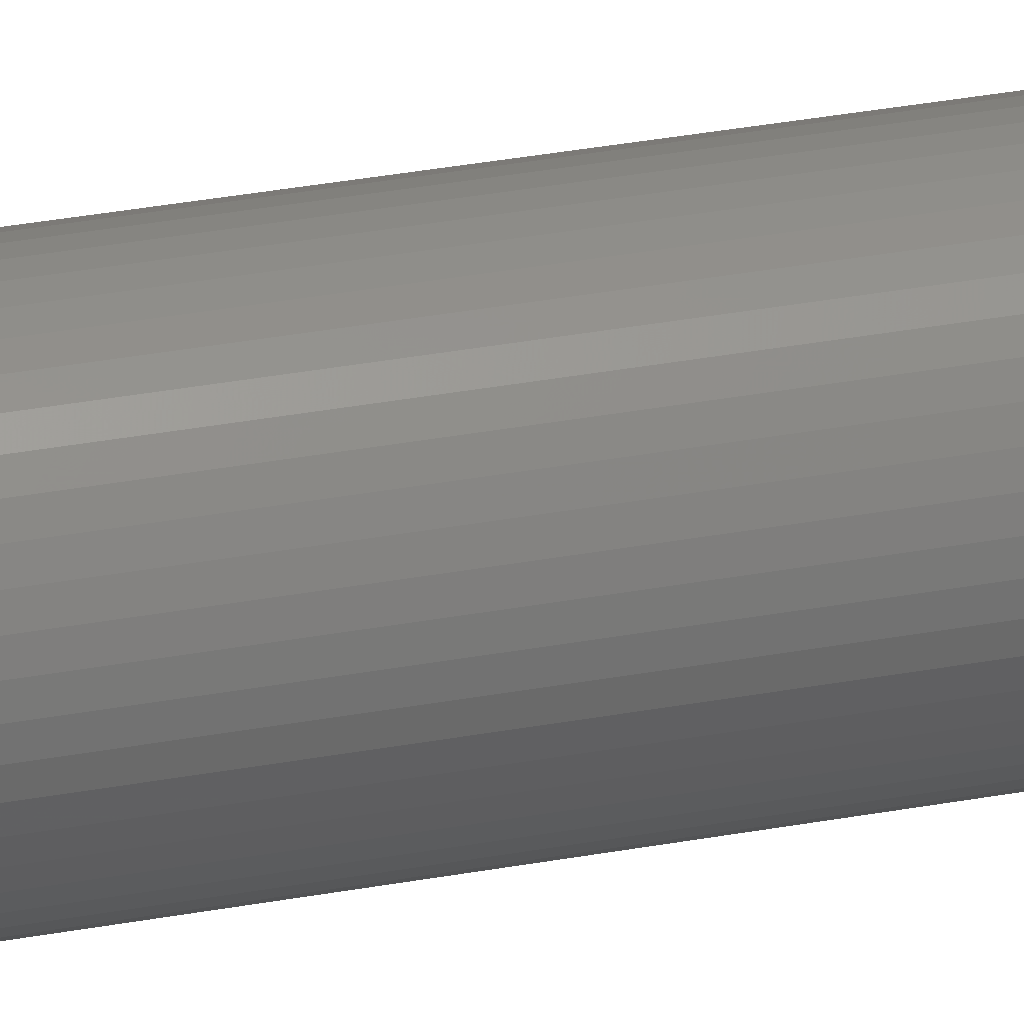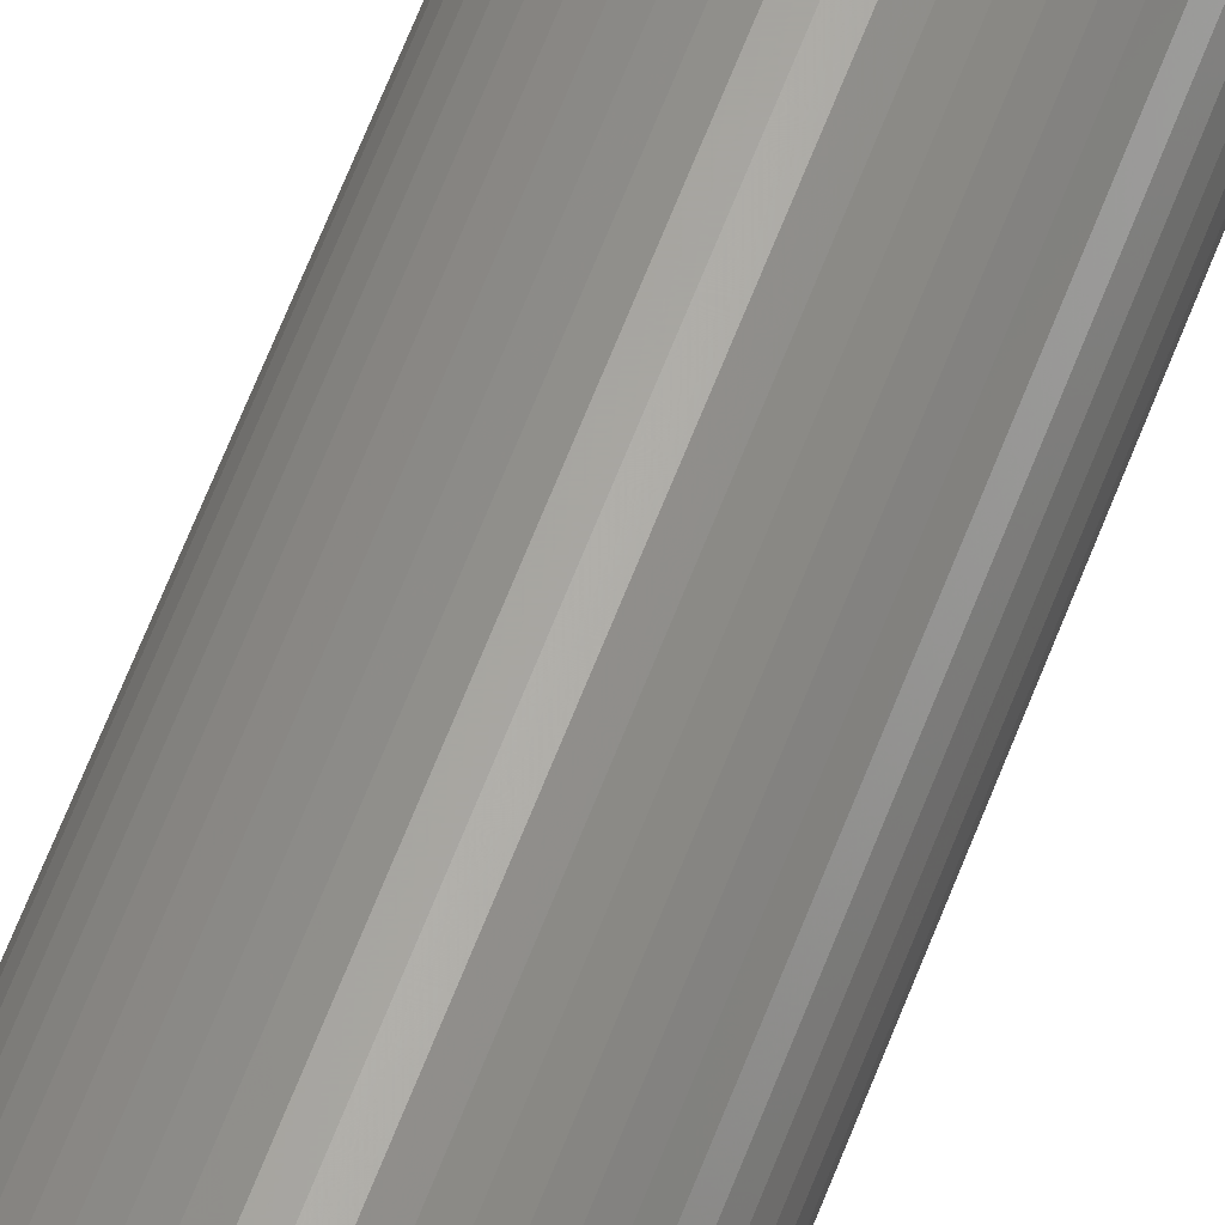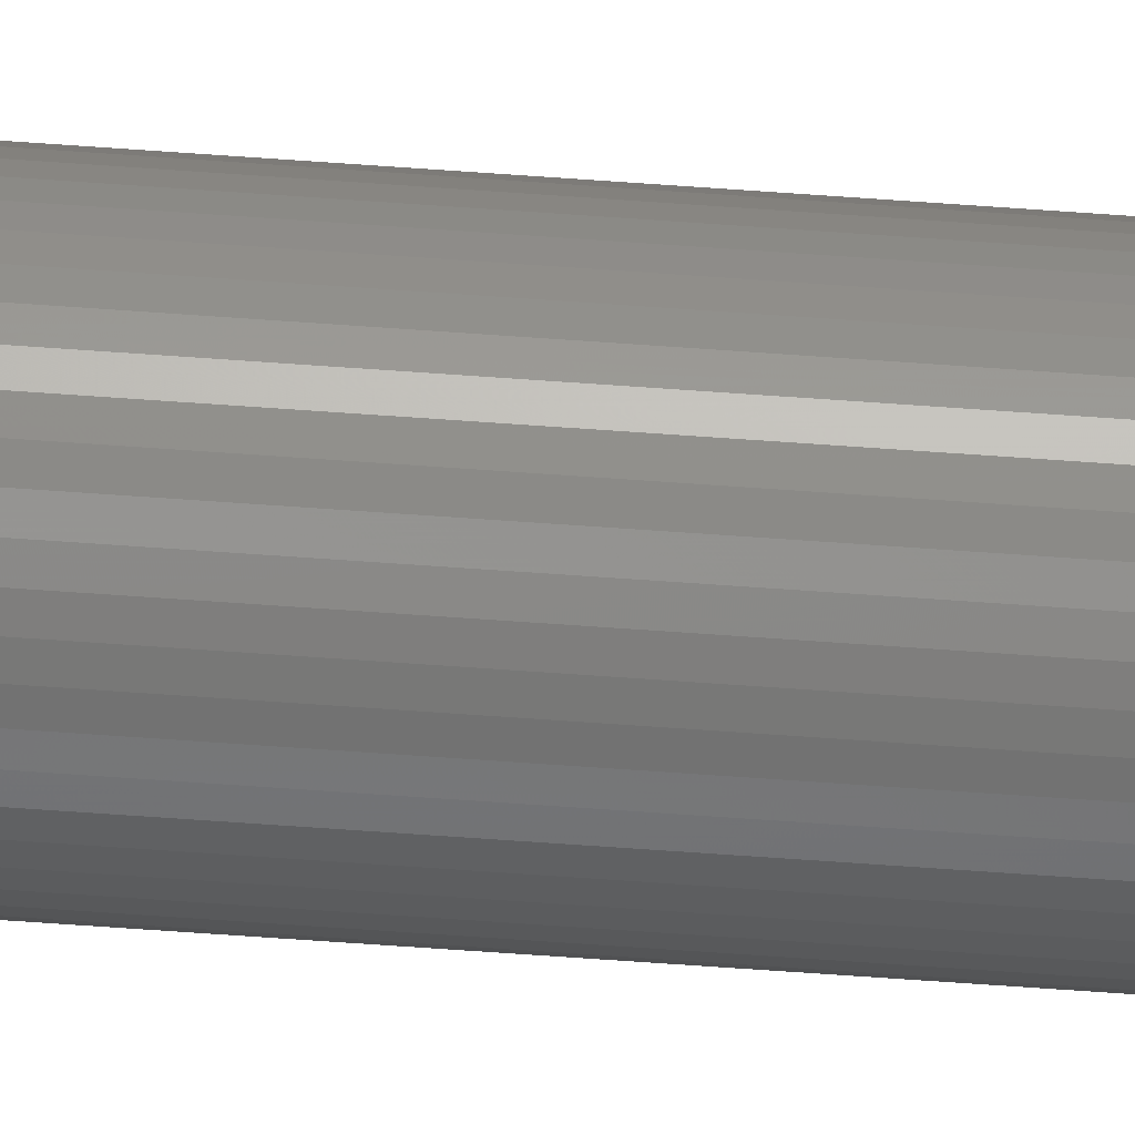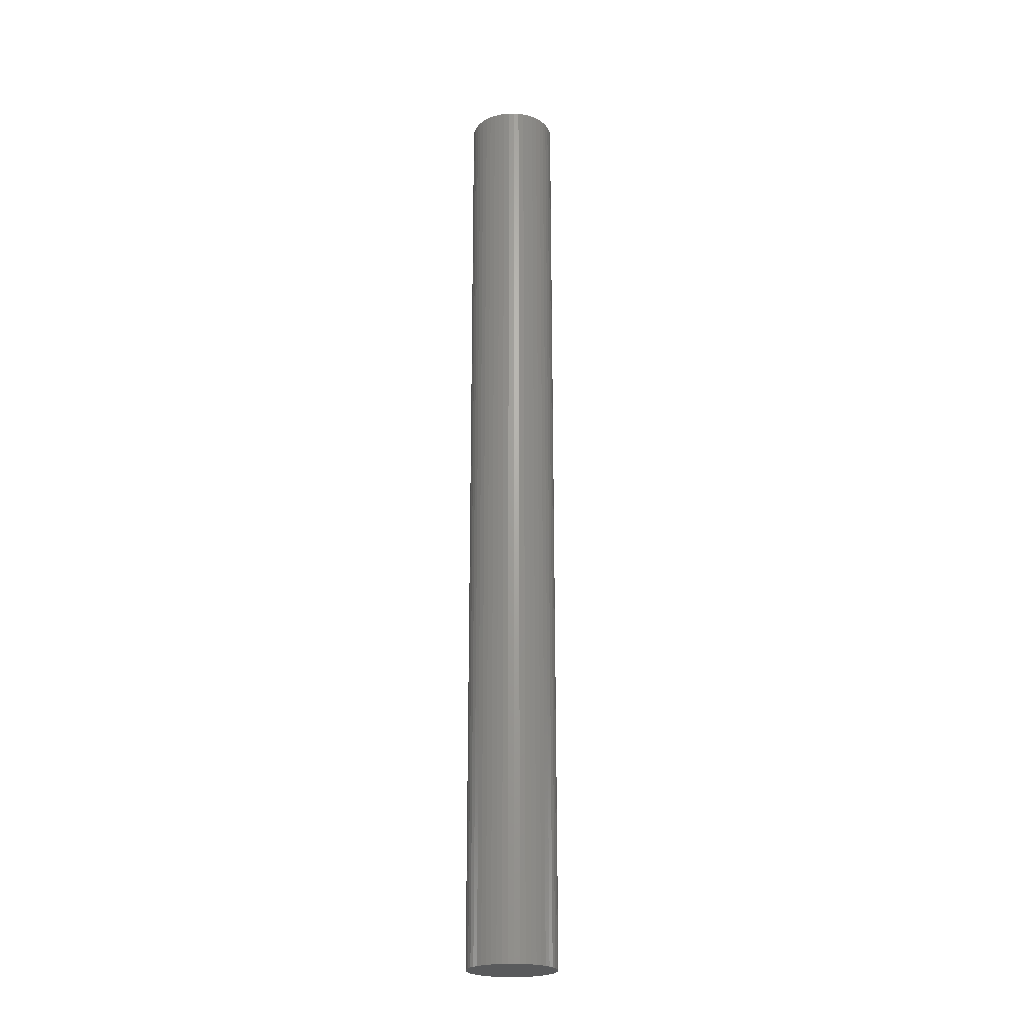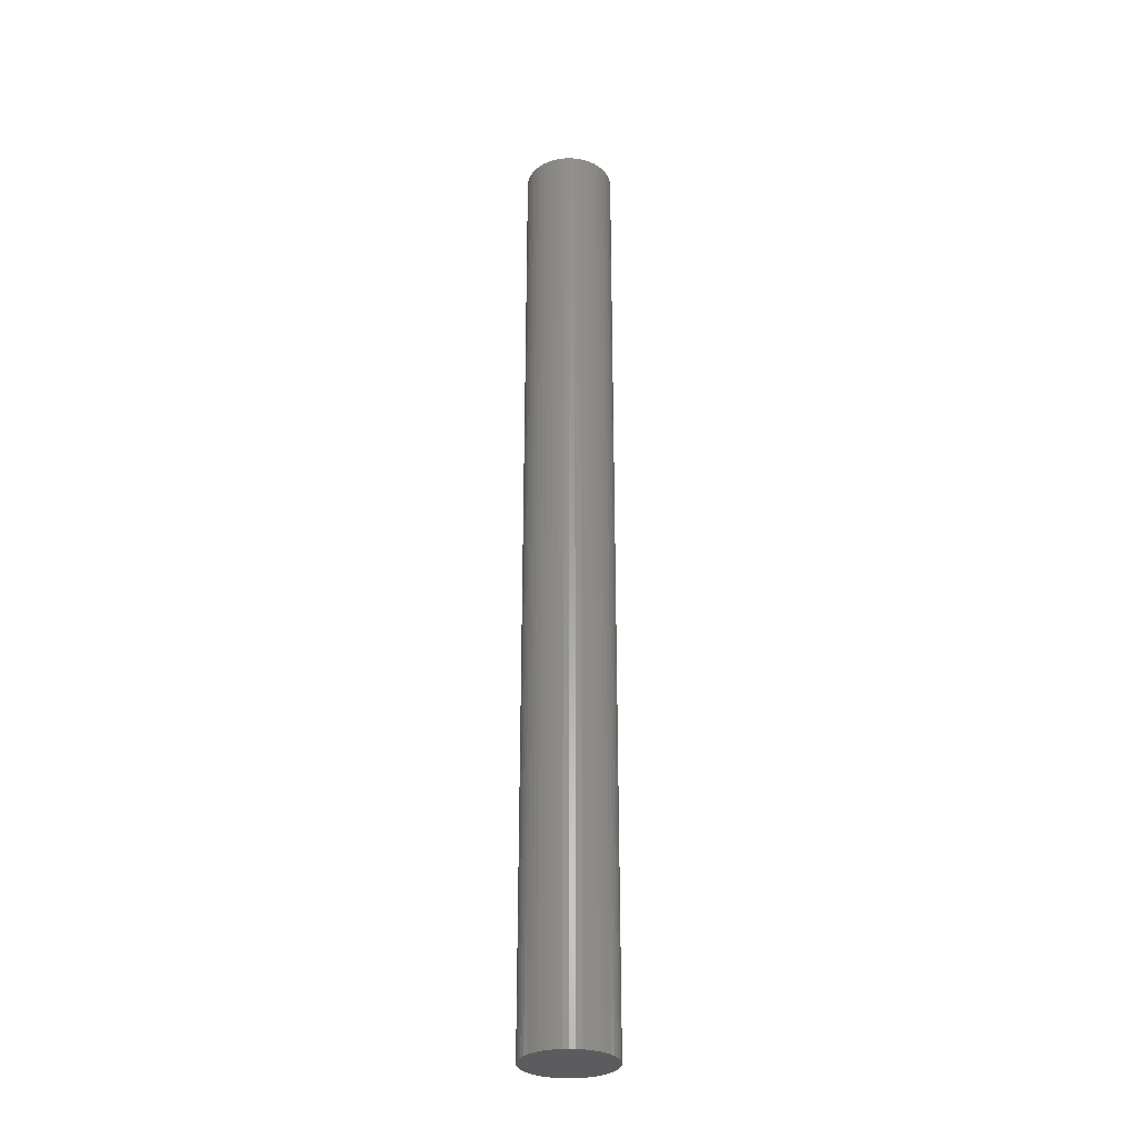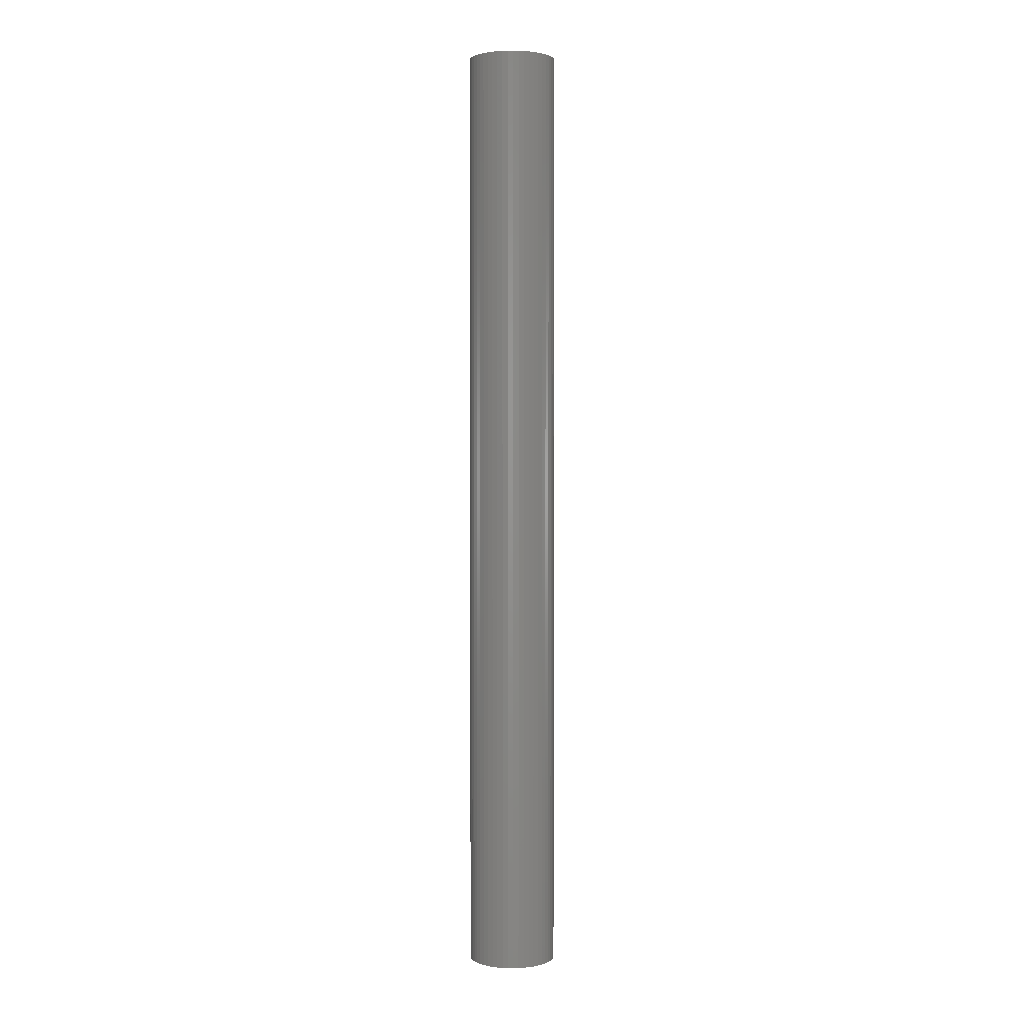
<metadata>
{"format":"stl","ext":"stl","renderer":"f3d","projection":"perspective","resolution":1024,"background":"white","views":[{"elev":28.8,"azim":73.8,"up":"+Y"},{"elev":62.9,"azim":-159.2,"up":"+Y"},{"elev":-70.9,"azim":86.0,"up":"+Y"},{"elev":-22.8,"azim":174.0,"up":"+Z"},{"elev":-29.9,"azim":-39.8,"up":"+Z"},{"elev":1.9,"azim":-70.0,"up":"+Z"}]}
</metadata>
<code>
# stl→obj: 100 verts, 196 faces
v 2.1 0 22.5
v 2.083 0.2632 -22.5
v 2.083 0.2632 22.5
v 2.1 0 -22.5
v 2.034 0.5222 -22.5
v 2.034 0.5222 22.5
v -2.1 0 -22.5
v -2.083 0.2632 22.5
v -2.083 0.2632 -22.5
v -2.1 0 22.5
v 0.1319 2.096 -22.5
v -0.1319 2.096 22.5
v 0.1319 2.096 22.5
v -0.1319 2.096 -22.5
v 2.083 -0.2632 -22.5
v 2.034 -0.5222 -22.5
v 1.953 -0.7731 -22.5
v 1.953 0.7731 -22.5
v 1.84 -1.012 -22.5
v 1.84 1.012 -22.5
v 1.699 -1.234 -22.5
v 1.699 1.234 -22.5
v 1.531 -1.438 -22.5
v 1.531 1.438 -22.5
v 1.339 -1.618 -22.5
v 1.339 1.618 -22.5
v 1.125 -1.773 -22.5
v 1.125 1.773 -22.5
v 0.8941 -1.9 -22.5
v 0.8941 1.9 -22.5
v 0.6489 -1.997 -22.5
v 0.6489 1.997 -22.5
v 0.3935 -2.063 -22.5
v 0.3935 2.063 -22.5
v 0.1319 -2.096 -22.5
v -0.1319 -2.096 -22.5
v -0.3935 -2.063 -22.5
v -0.3935 2.063 -22.5
v -0.6489 -1.997 -22.5
v -0.6489 1.997 -22.5
v -0.8941 -1.9 -22.5
v -0.8941 1.9 -22.5
v -1.125 -1.773 -22.5
v -1.125 1.773 -22.5
v -1.339 -1.618 -22.5
v -1.339 1.618 -22.5
v -1.531 -1.438 -22.5
v -1.531 1.438 -22.5
v -1.699 -1.234 -22.5
v -1.699 1.234 -22.5
v -1.84 -1.012 -22.5
v -1.84 1.012 -22.5
v -1.953 -0.7731 -22.5
v -1.953 0.7731 -22.5
v -2.034 -0.5222 -22.5
v -2.034 0.5222 -22.5
v -2.083 -0.2632 -22.5
v 1.339 1.618 22.5
v 1.531 1.438 22.5
v -1.531 1.438 22.5
v -1.339 1.618 22.5
v 2.083 -0.2632 22.5
v 2.034 -0.5222 22.5
v 1.953 0.7731 22.5
v 1.953 -0.7731 22.5
v 1.84 1.012 22.5
v 1.84 -1.012 22.5
v 1.699 1.234 22.5
v 1.699 -1.234 22.5
v 1.531 -1.438 22.5
v 1.339 -1.618 22.5
v 1.125 1.773 22.5
v 1.125 -1.773 22.5
v 0.8941 1.9 22.5
v 0.8941 -1.9 22.5
v 0.6489 1.997 22.5
v 0.6489 -1.997 22.5
v 0.3935 2.063 22.5
v 0.3935 -2.063 22.5
v 0.1319 -2.096 22.5
v -0.1319 -2.096 22.5
v -0.3935 2.063 22.5
v -0.3935 -2.063 22.5
v -0.6489 1.997 22.5
v -0.6489 -1.997 22.5
v -0.8941 1.9 22.5
v -0.8941 -1.9 22.5
v -1.125 1.773 22.5
v -1.125 -1.773 22.5
v -1.339 -1.618 22.5
v -1.531 -1.438 22.5
v -1.699 1.234 22.5
v -1.699 -1.234 22.5
v -1.84 1.012 22.5
v -1.84 -1.012 22.5
v -1.953 0.7731 22.5
v -1.953 -0.7731 22.5
v -2.034 0.5222 22.5
v -2.034 -0.5222 22.5
v -2.083 -0.2632 22.5
f 1 2 3
f 2 1 4
f 3 5 6
f 5 3 2
f 7 8 9
f 8 7 10
f 11 12 13
f 12 11 14
f 15 2 4
f 16 2 15
f 16 5 2
f 17 5 16
f 17 18 5
f 19 18 17
f 19 20 18
f 21 20 19
f 21 22 20
f 23 22 21
f 23 24 22
f 25 24 23
f 25 26 24
f 27 26 25
f 27 28 26
f 29 28 27
f 29 30 28
f 31 30 29
f 31 32 30
f 33 32 31
f 33 34 32
f 35 34 33
f 35 11 34
f 36 11 35
f 36 14 11
f 37 14 36
f 37 38 14
f 39 38 37
f 39 40 38
f 41 40 39
f 41 42 40
f 43 42 41
f 43 44 42
f 45 44 43
f 45 46 44
f 47 46 45
f 47 48 46
f 49 48 47
f 49 50 48
f 51 50 49
f 51 52 50
f 53 52 51
f 53 54 52
f 55 54 53
f 55 56 54
f 57 56 55
f 57 9 56
f 9 57 7
f 24 58 59
f 58 24 26
f 46 60 61
f 60 46 48
f 3 62 1
f 6 62 3
f 6 63 62
f 64 63 6
f 64 65 63
f 66 65 64
f 66 67 65
f 68 67 66
f 68 69 67
f 59 69 68
f 59 70 69
f 58 70 59
f 58 71 70
f 72 71 58
f 72 73 71
f 74 73 72
f 74 75 73
f 76 75 74
f 76 77 75
f 78 77 76
f 78 79 77
f 13 79 78
f 13 80 79
f 12 80 13
f 12 81 80
f 82 81 12
f 82 83 81
f 84 83 82
f 84 85 83
f 86 85 84
f 86 87 85
f 88 87 86
f 88 89 87
f 61 89 88
f 61 90 89
f 60 90 61
f 60 91 90
f 92 91 60
f 92 93 91
f 94 93 92
f 94 95 93
f 96 95 94
f 96 97 95
f 98 97 96
f 98 99 97
f 8 99 98
f 8 100 99
f 100 8 10
f 64 20 66
f 20 64 18
f 30 76 74
f 76 30 32
f 26 72 58
f 72 26 28
f 54 94 52
f 94 54 96
f 50 60 48
f 60 50 92
f 42 88 86
f 88 42 44
f 38 84 82
f 84 38 40
f 63 15 62
f 15 63 16
f 29 73 75
f 73 29 27
f 66 22 68
f 22 66 20
f 32 78 76
f 78 32 34
f 56 96 54
f 96 56 98
f 40 86 84
f 86 40 42
f 14 82 12
f 82 14 38
f 62 4 1
f 4 62 15
f 27 71 73
f 71 27 25
f 65 16 63
f 16 65 17
f 69 19 67
f 19 69 21
f 47 90 91
f 90 47 45
f 51 97 53
f 97 51 95
f 47 93 49
f 93 47 91
f 57 10 7
f 10 57 100
f 36 80 81
f 80 36 35
f 6 18 64
f 18 6 5
f 68 24 59
f 24 68 22
f 34 13 78
f 13 34 11
f 28 74 72
f 74 28 30
f 52 92 50
f 92 52 94
f 9 98 56
f 98 9 8
f 44 61 88
f 61 44 46
f 67 17 65
f 17 67 19
f 70 21 69
f 21 70 23
f 41 85 87
f 85 41 39
f 53 99 55
f 99 53 97
f 35 79 80
f 79 35 33
f 31 75 77
f 75 31 29
f 33 77 79
f 77 33 31
f 25 70 71
f 70 25 23
f 37 81 83
f 81 37 36
f 49 95 51
f 95 49 93
f 55 100 57
f 100 55 99
f 43 87 89
f 87 43 41
f 39 83 85
f 83 39 37
f 45 89 90
f 89 45 43

</code>
